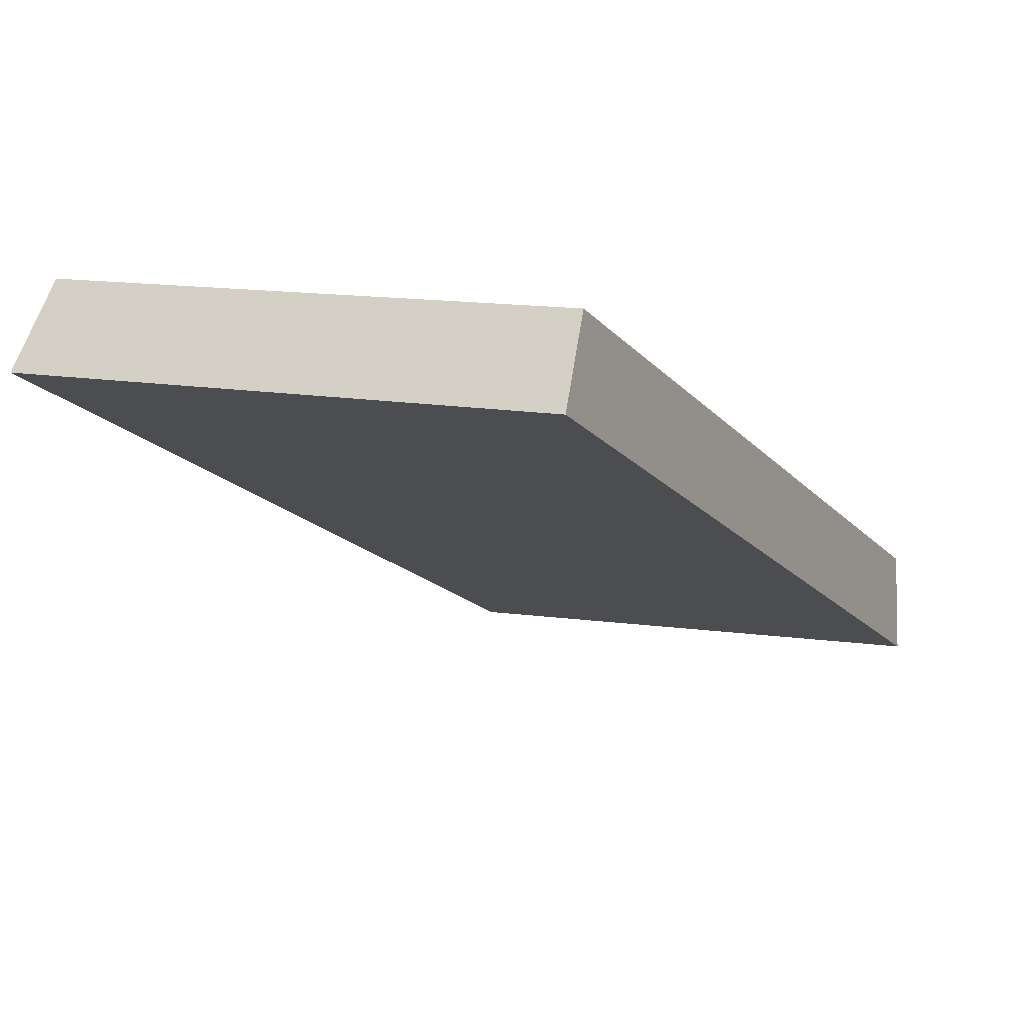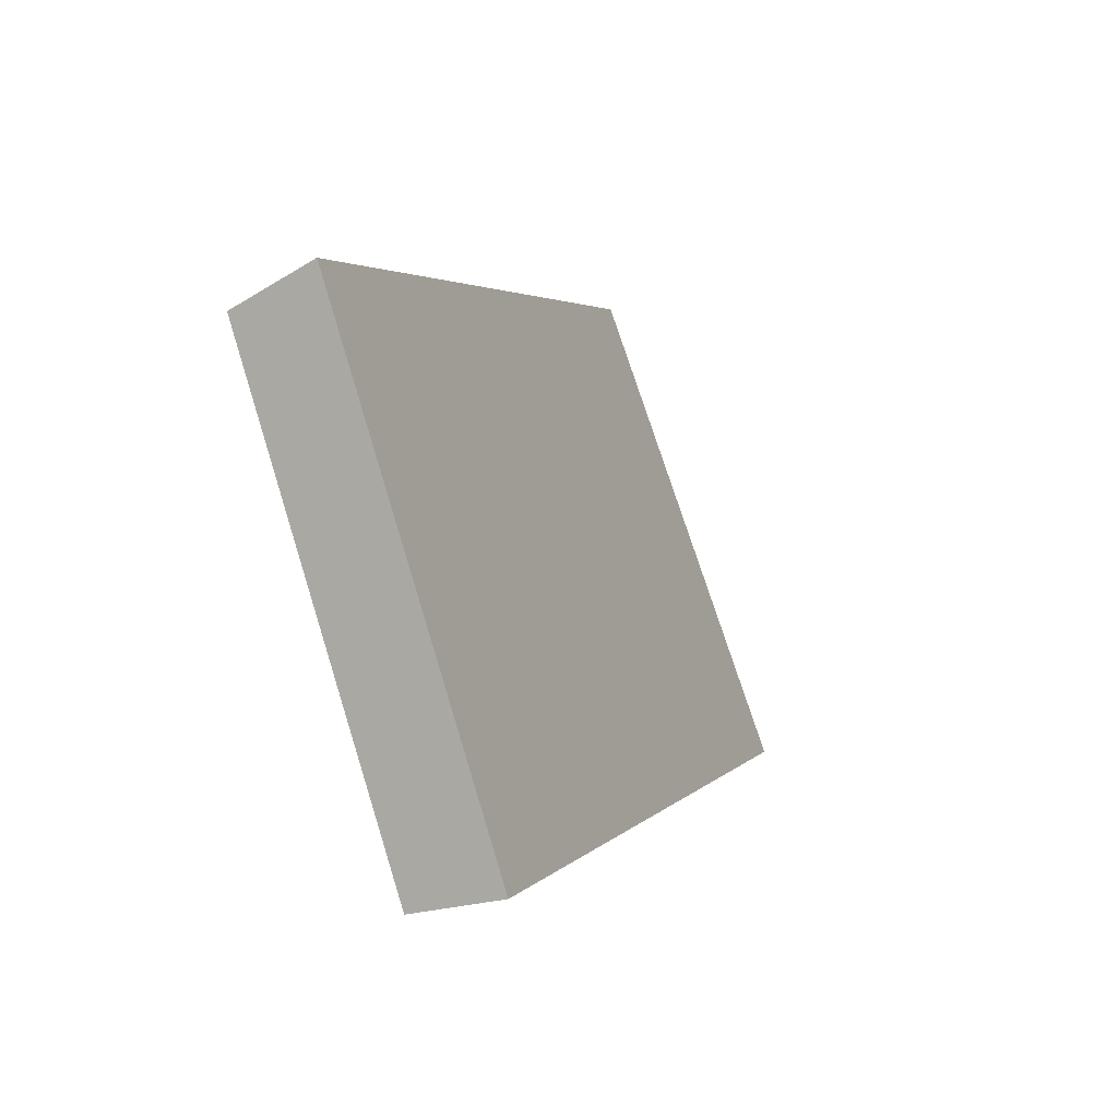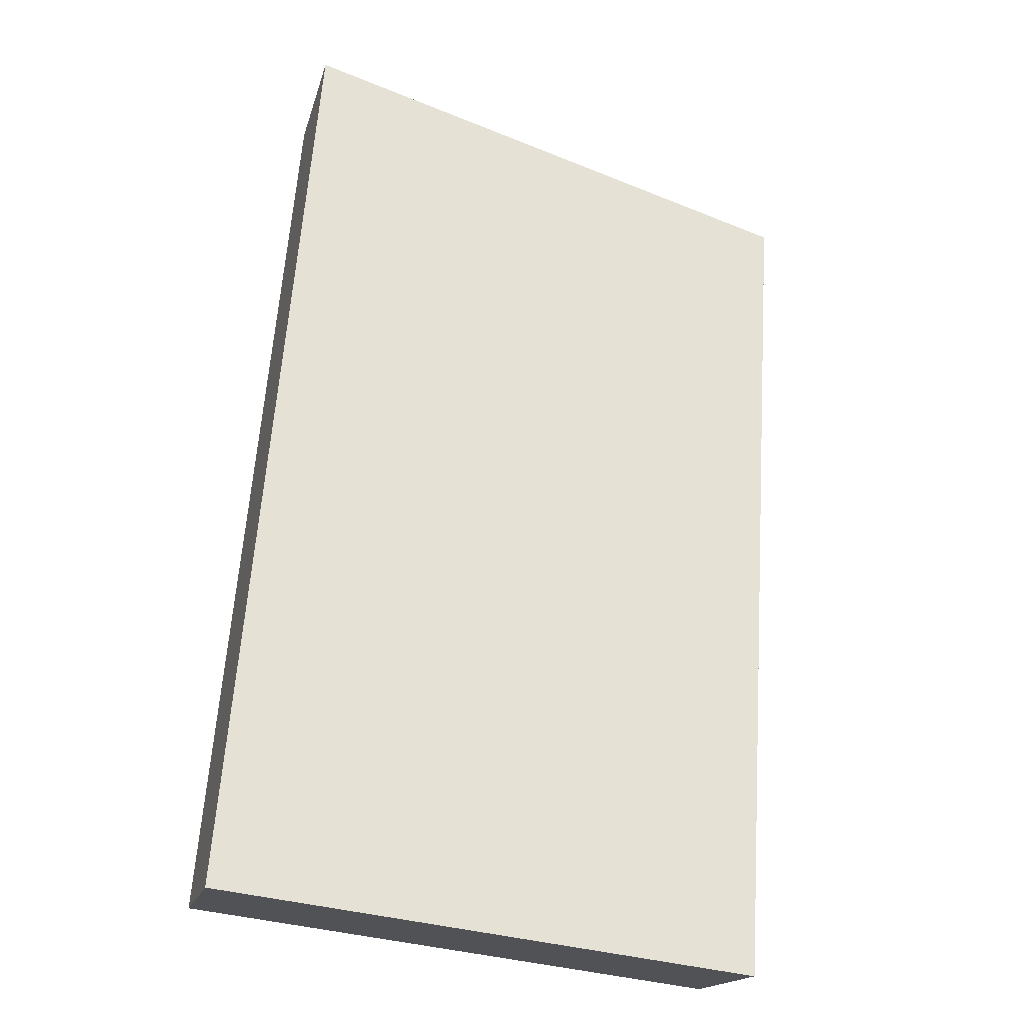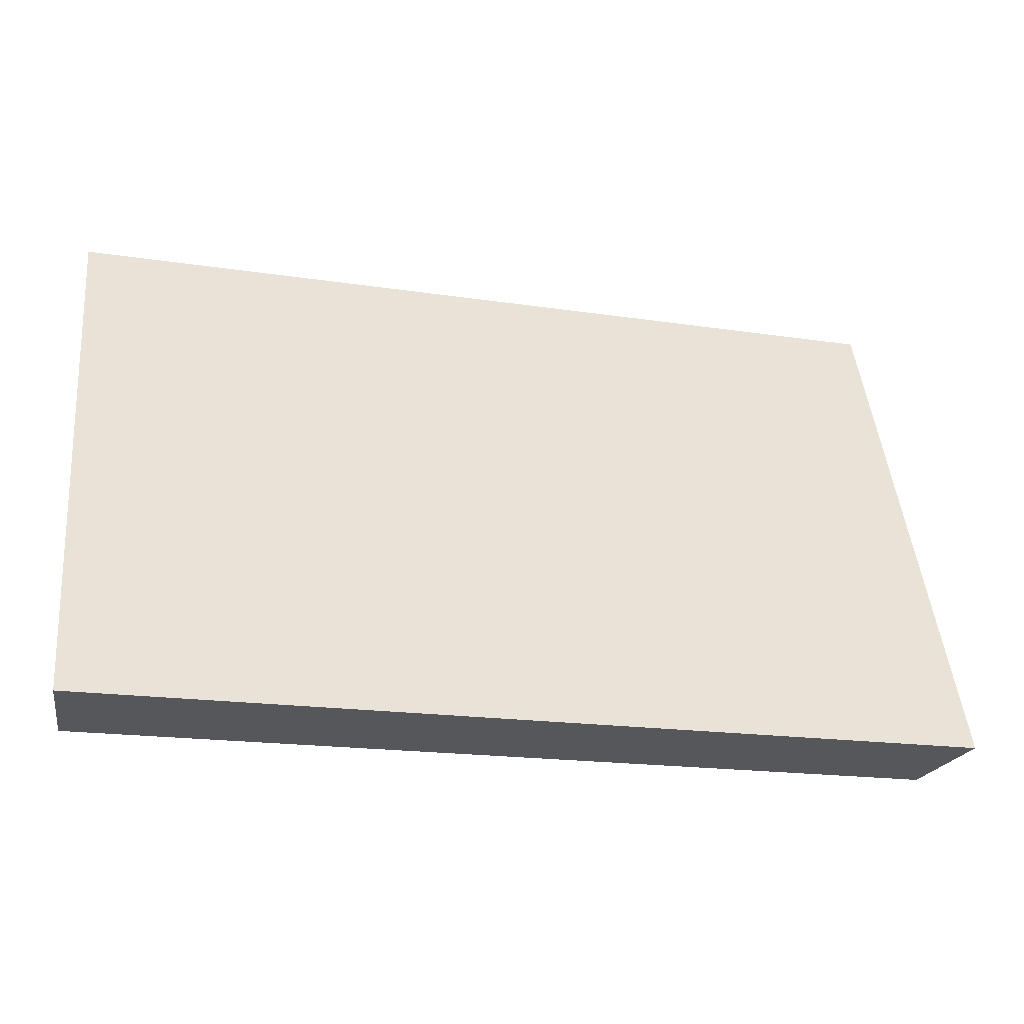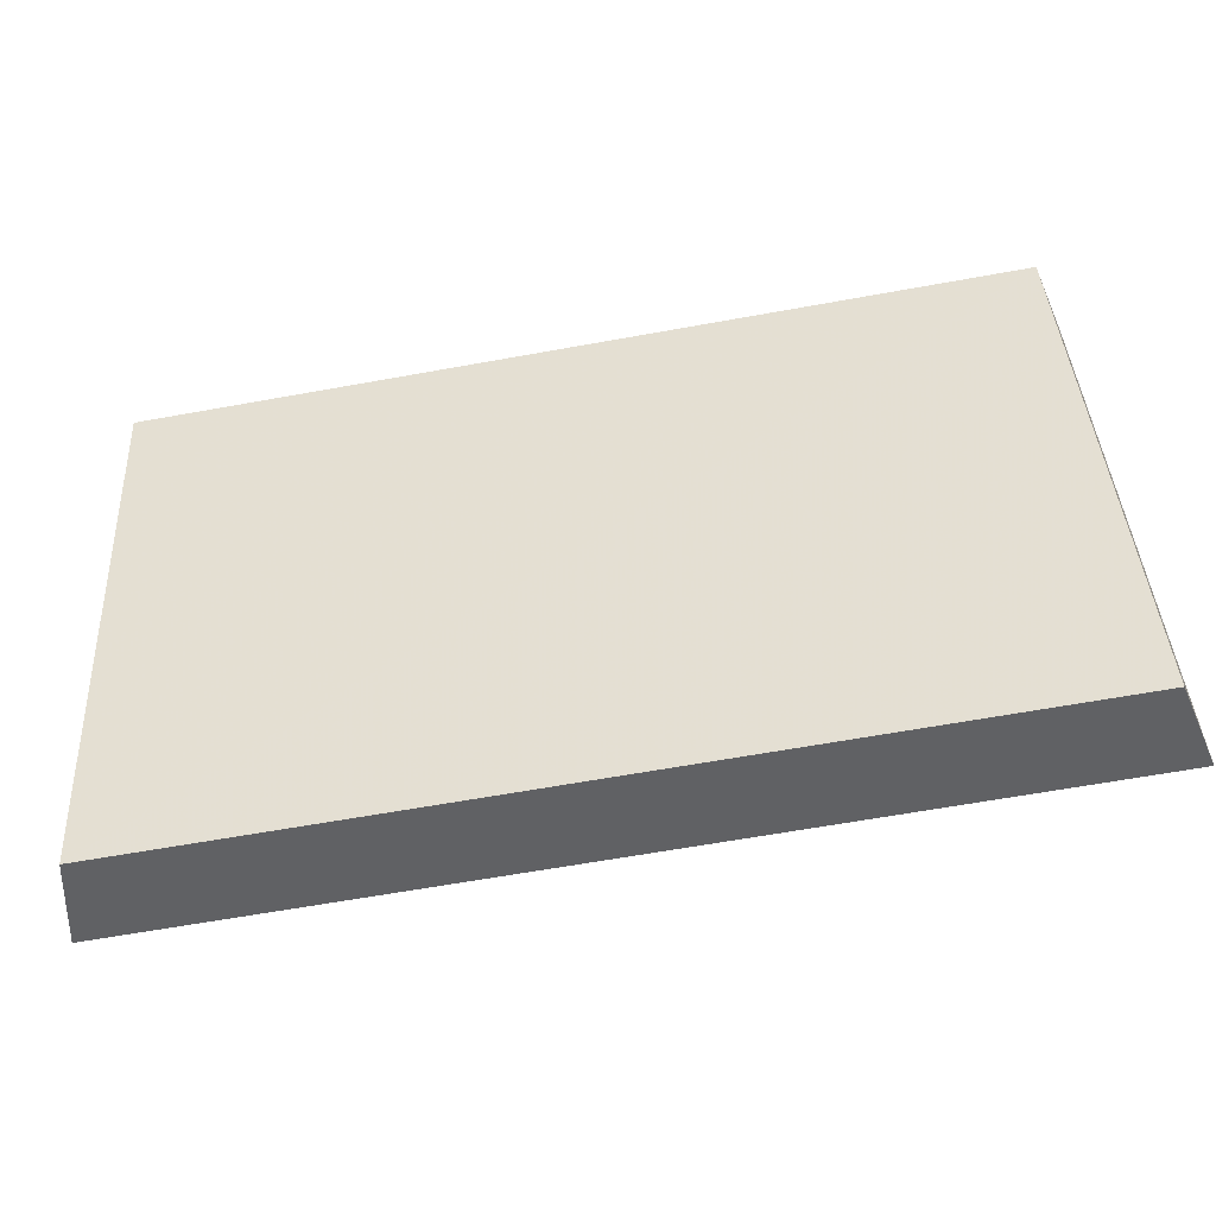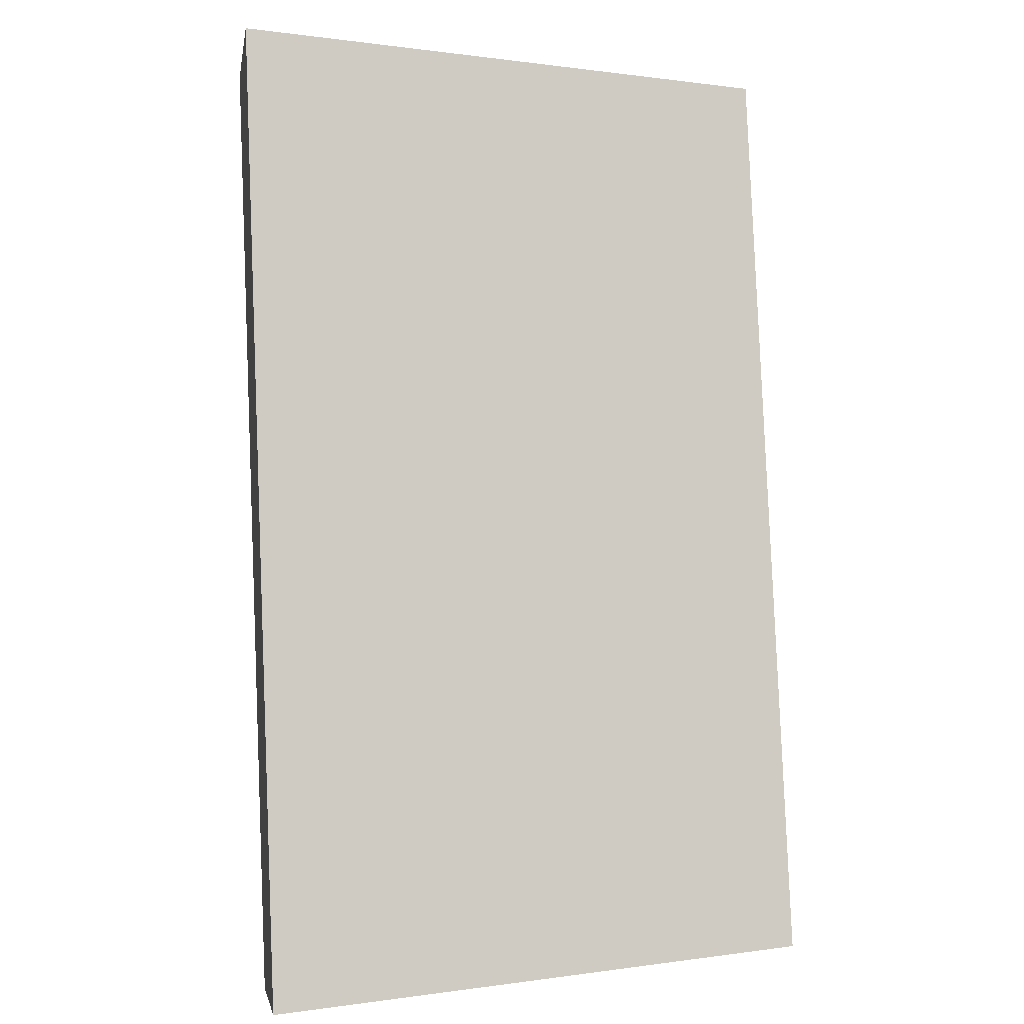
<metadata>
{"format":"obj","ext":"obj","renderer":"f3d","projection":"perspective","resolution":1024,"background":"white","views":[{"elev":37.0,"azim":128.8,"up":"+Z"},{"elev":2.8,"azim":60.1,"up":"+Y"},{"elev":-76.7,"azim":84.5,"up":"+Z"},{"elev":-15.4,"azim":114.5,"up":"+Y"},{"elev":-60.3,"azim":-35.7,"up":"+Y"},{"elev":-51.0,"azim":93.4,"up":"+Z"}]}
</metadata>
<code>
v 2.067 0.1074 2.444
v 2.079 0.1074 2.457
v 2.076 0.1169 2.458
v 2.065 0.1169 2.446
v 2.078 0.1177 2.458
v 2.076 0.1169 2.458
v 2.079 0.1074 2.457
v 2.081 0.1078 2.456
v 2.066 0.1177 2.445
v 2.065 0.1169 2.446
v 2.076 0.1169 2.458
v 2.078 0.1177 2.458
v 2.081 0.1078 2.456
v 2.079 0.1074 2.457
v 2.067 0.1074 2.444
v 2.068 0.1078 2.442
v 2.068 0.1078 2.442
v 2.067 0.1074 2.444
v 2.065 0.1169 2.446
v 2.066 0.1177 2.445
v 2.066 0.1177 2.445
v 2.078 0.1177 2.458
v 2.081 0.1078 2.456
v 2.068 0.1078 2.442
f 1 2 3
f 1 3 4
f 5 6 7
f 5 7 8
f 9 10 11
f 9 11 12
f 13 14 15
f 13 15 16
f 17 18 19
f 17 19 20
f 21 22 23
f 21 23 24

</code>
